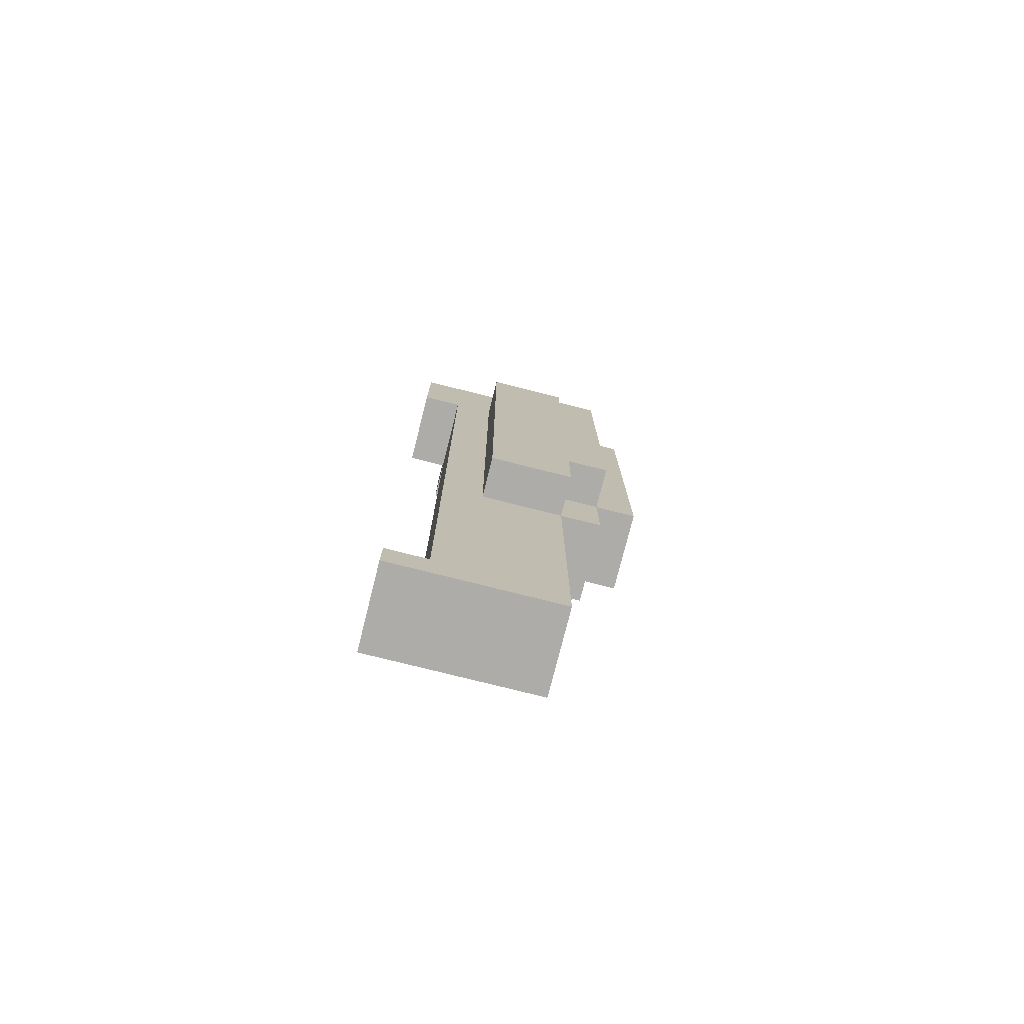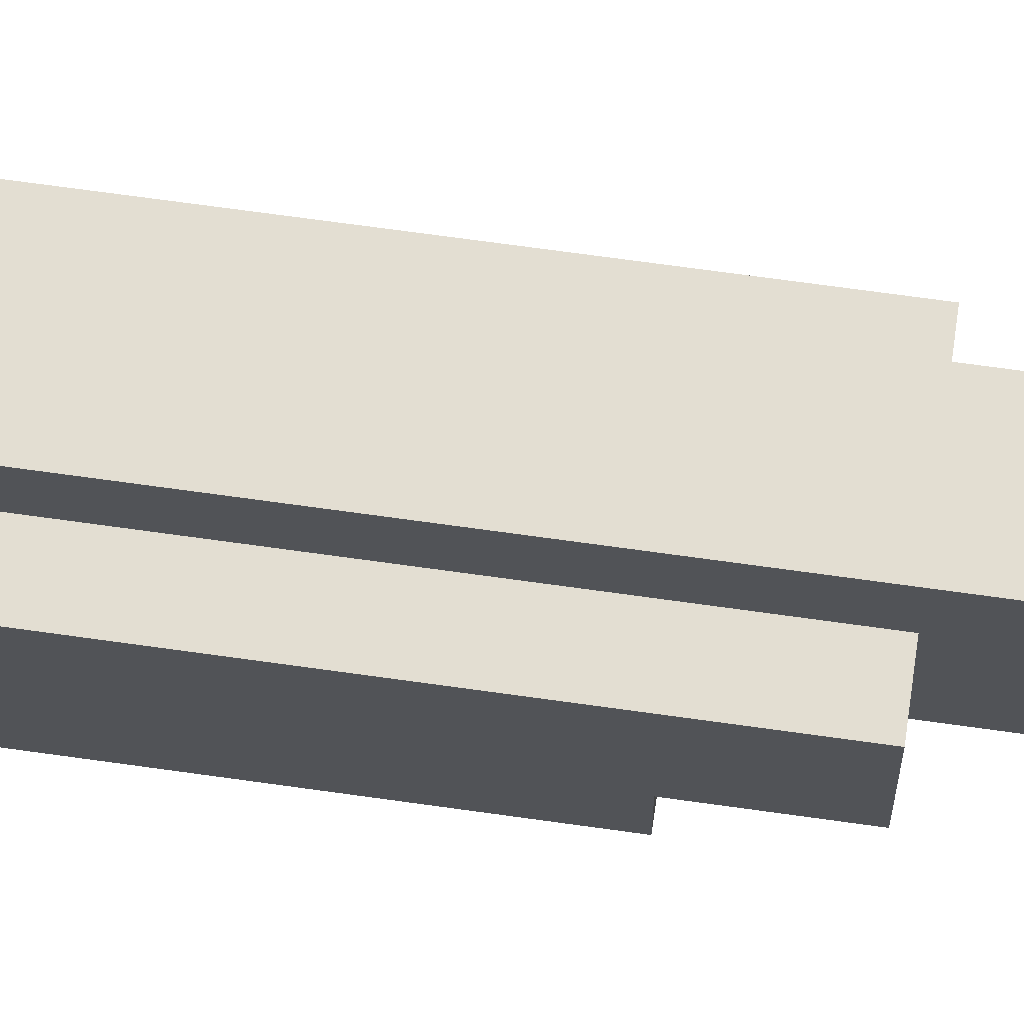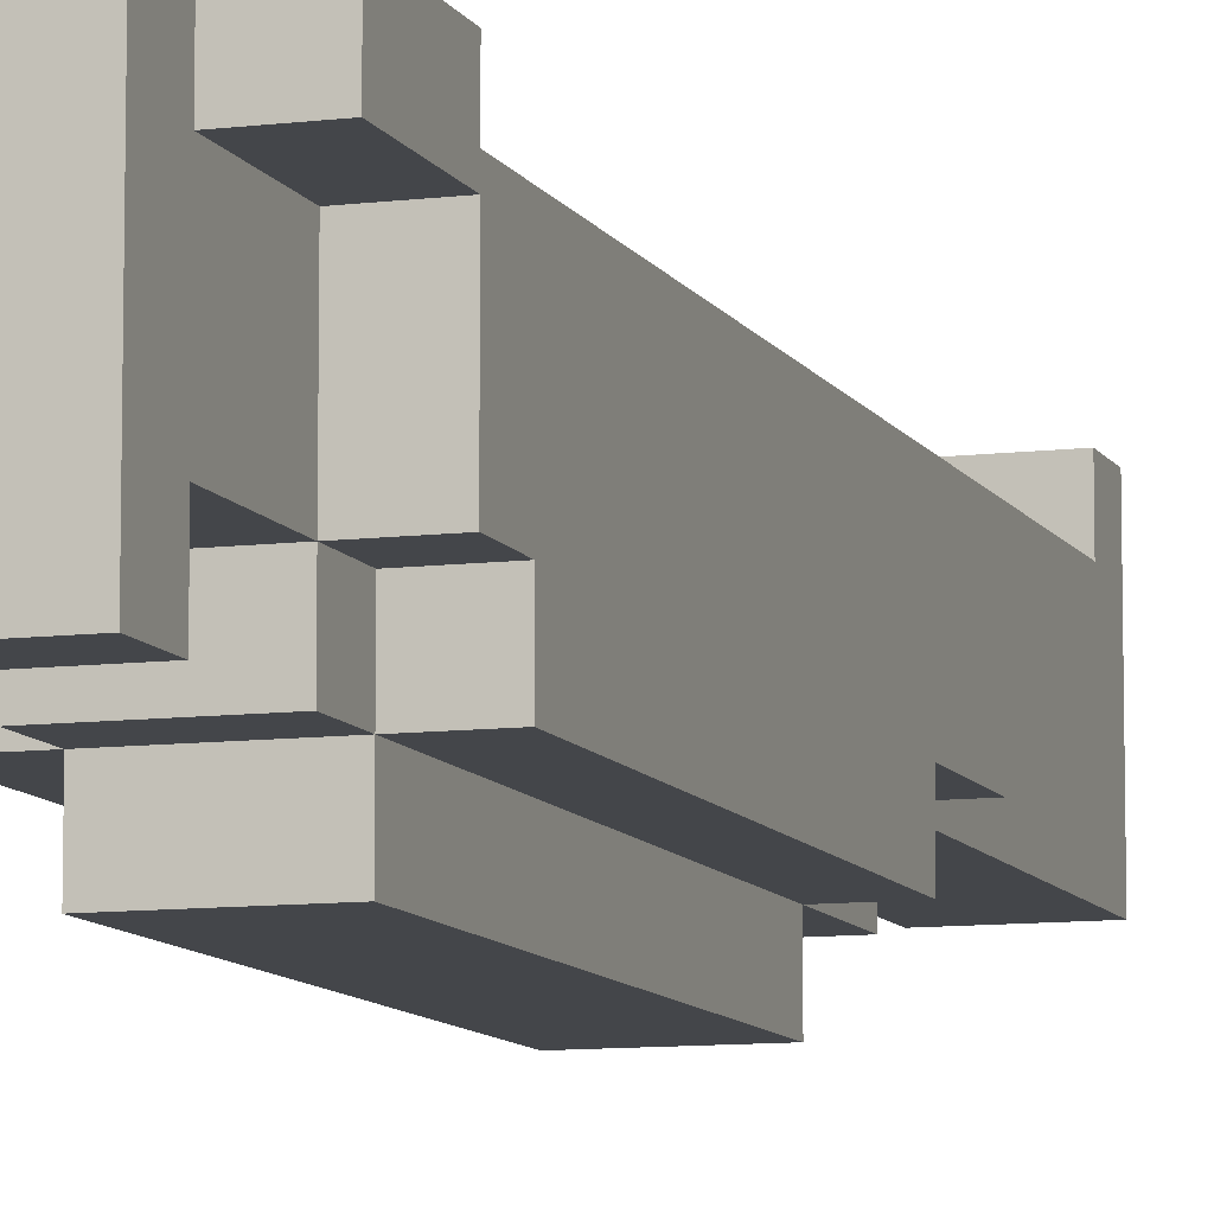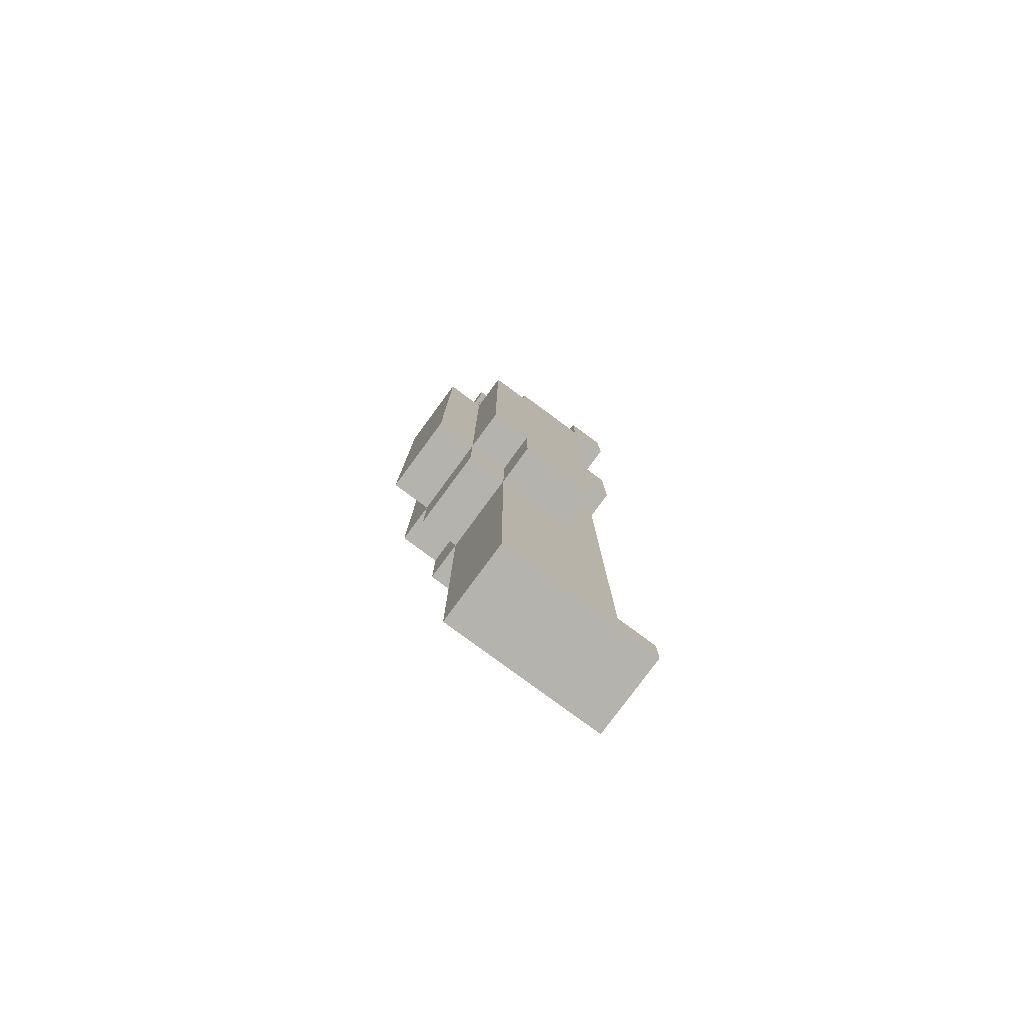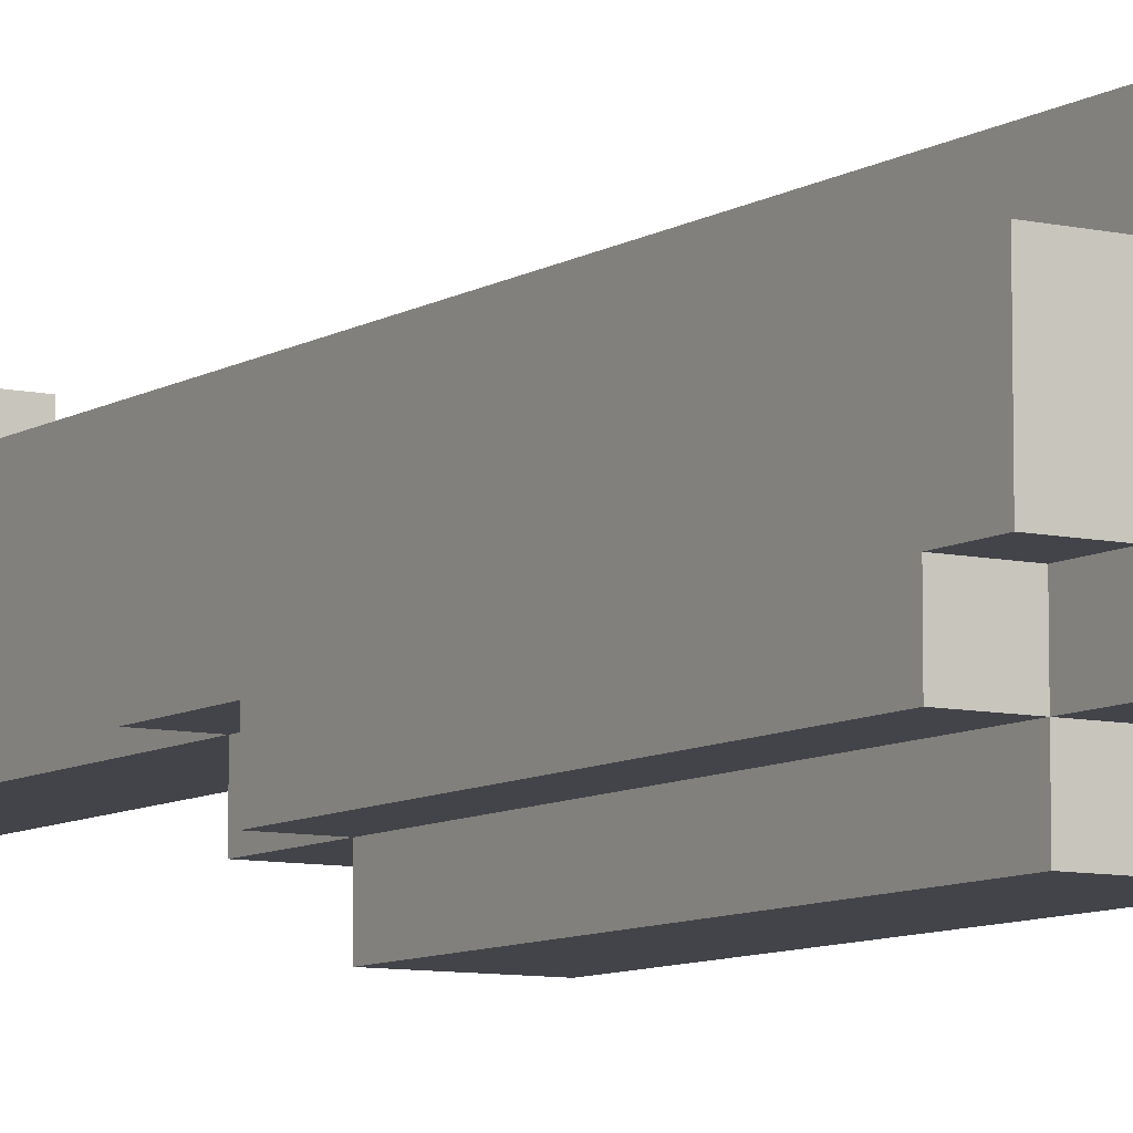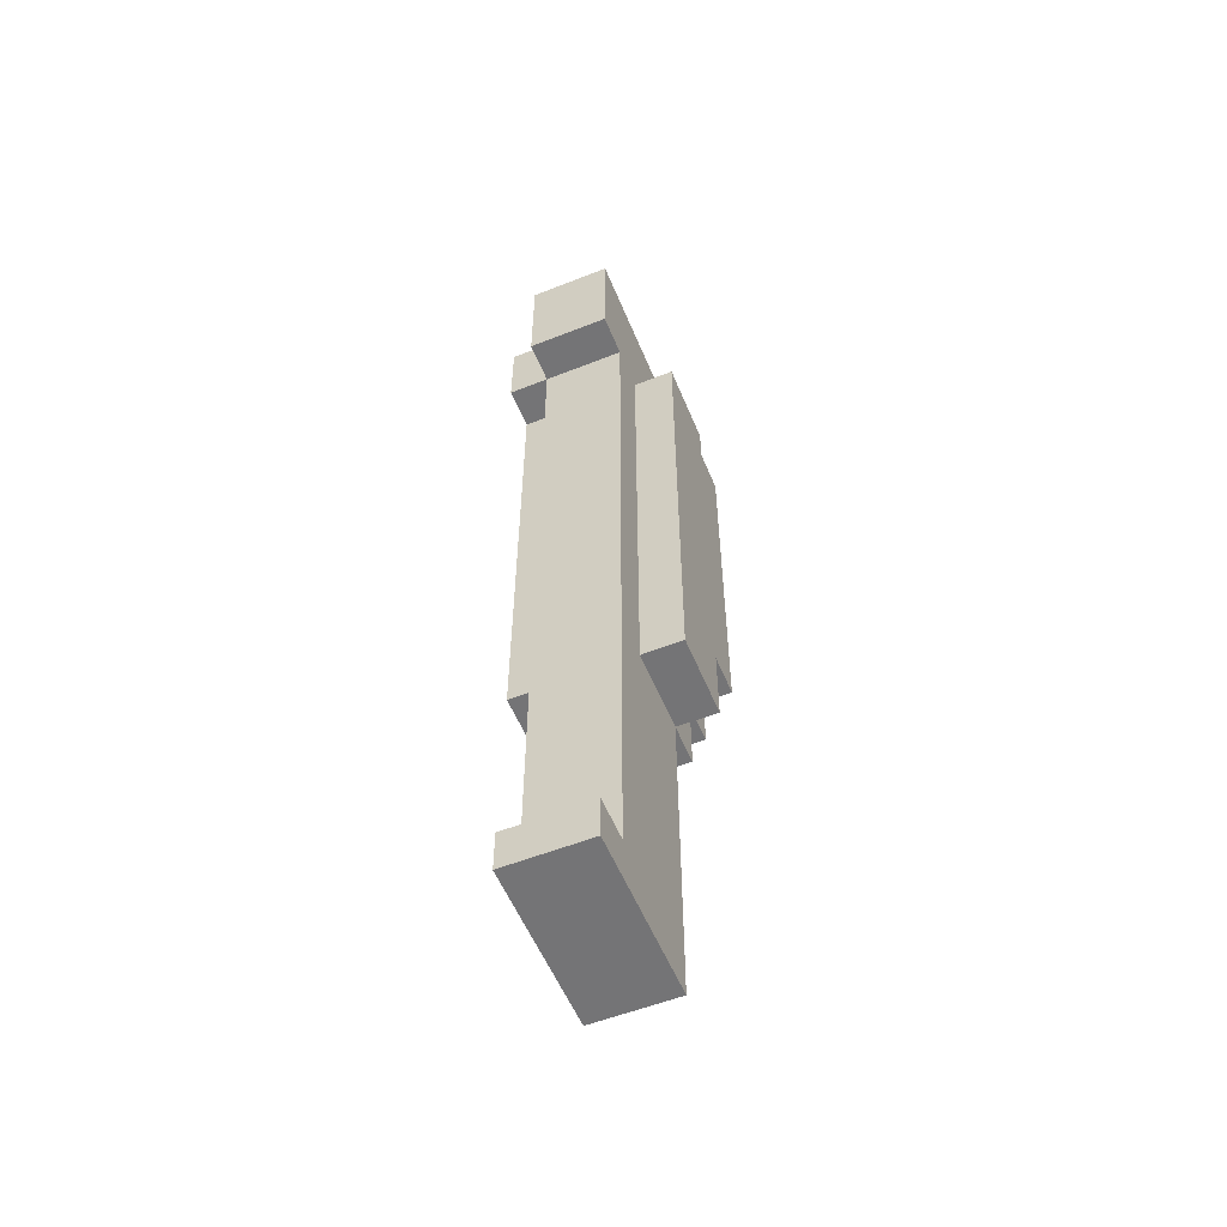
<metadata>
{"format":"obj","ext":"obj","renderer":"f3d","projection":"perspective","resolution":1024,"background":"white","views":[{"elev":-76.8,"azim":75.9,"up":"+Y"},{"elev":67.6,"azim":-81.9,"up":"+Z"},{"elev":-9.4,"azim":-161.9,"up":"+Z"},{"elev":-79.9,"azim":-126.4,"up":"+Y"},{"elev":-8.4,"azim":148.0,"up":"+Z"},{"elev":-56.3,"azim":22.4,"up":"+Y"}]}
</metadata>
<code>
o Tibia_04_L
v 0.6 1.4 0.1
v 0.6 1.4 -0.1
v 0.6 1.6 -0.1
v 0.6 1.6 -0.2
v 0.6 2.3 -0.1
v 0.6 2.3 -0.2
v 0.6 2.5 -0.1
v 0.6 2.5 -0.2
v 0.6 2.6 0.1
v 0.6 2.6 -0.1
v 0.5 0.6 0.3
v 0.5 0.6 -0.1
v 0.5 0.7 0.3
v 0.5 0.7 0.2
v 0.5 1.2 0.1
v 0.5 1.2 0
v 0.5 1.3 0
v 0.5 1.3 -0.1
v 0.5 1.4 0.1
v 0.5 1.4 -0.1
v 0.5 1.4 -0.2
v 0.5 1.5 -0.1
v 0.5 1.5 -0.2
v 0.5 1.6 -0.1
v 0.5 1.6 -0.2
v 0.5 1.6 -0.3
v 0.5 2.3 -0.2
v 0.5 2.4 -0.2
v 0.5 2.4 -0.3
v 0.5 2.5 -0.1
v 0.5 2.5 -0.2
v 0.5 2.5 -0.3
v 0.5 2.6 0.3
v 0.5 2.6 0.2
v 0.5 2.6 0.1
v 0.5 2.6 -0.1
v 0.5 2.6 -0.2
v 0.5 2.7 0.1
v 0.5 2.7 0
v 0.5 2.8 0.3
v 0.5 2.8 0.2
v 0.5 2.8 0
v 0.5 2.8 -0.1
v 0.5 2.8 -0.2
v 0.5 2.9 0.3
v 0.5 2.9 0.2
v 0.5 2.9 -0.1
v 0.5 2.9 -0.2
v 0.3 0.6 0.3
v 0.3 0.6 0.2
v 0.3 0.6 -0.1
v 0.3 0.7 0.3
v 0.3 0.7 0.2
v 0.3 1.2 0.1
v 0.3 1.2 0
v 0.3 1.3 0
v 0.3 1.3 -0.1
v 0.3 1.4 0.1
v 0.3 1.4 -0.1
v 0.3 1.4 -0.2
v 0.3 1.5 -0.1
v 0.3 1.5 -0.2
v 0.3 1.6 -0.1
v 0.3 1.6 -0.2
v 0.3 1.6 -0.3
v 0.3 2.1 0.2
v 0.3 2.1 0.1
v 0.3 2.3 -0.2
v 0.3 2.4 -0.2
v 0.3 2.4 -0.3
v 0.3 2.5 0.2
v 0.3 2.5 0.1
v 0.3 2.5 -0.1
v 0.3 2.5 -0.2
v 0.3 2.5 -0.3
v 0.3 2.6 0.3
v 0.3 2.6 0.2
v 0.3 2.6 0.1
v 0.3 2.6 -0.1
v 0.3 2.6 -0.2
v 0.3 2.8 0.3
v 0.3 2.8 0.2
v 0.3 2.8 0.1
v 0.3 2.8 -0.1
v 0.3 2.8 -0.2
v 0.3 2.9 0.3
v 0.3 2.9 0.2
v 0.3 2.9 -0.1
v 0.3 2.9 -0.2
v 0.2 1.4 0.1
v 0.2 1.4 -0.1
v 0.2 1.6 -0.1
v 0.2 1.6 -0.2
v 0.2 2.3 -0.1
v 0.2 2.3 -0.2
v 0.2 2.5 -0.1
v 0.2 2.5 -0.2
v 0.2 2.6 0.2
v 0.2 2.6 0.1
v 0.2 2.6 -0.1
v 0.2 2.8 0.2
v 0.2 2.8 0.1
v 0.5 0.6 0.3
v 0.5 0.7 0.3
v 0.5 2.6 0.3
v 0.5 2.8 0.3
v 0.5 2.9 0.3
v 0.4 0.6 0.3
v 0.4 0.7 0.3
v 0.3 0.6 0.3
v 0.3 0.7 0.3
v 0.3 2.6 0.3
v 0.3 2.8 0.3
v 0.3 2.9 0.3
v 0.5 0.7 0.2
v 0.5 2.6 0.2
v 0.4 0.7 0.2
v 0.4 2.1 0.2
v 0.4 2.5 0.2
v 0.3 0.7 0.2
v 0.3 2.1 0.2
v 0.3 2.5 0.2
v 0.3 2.6 0.2
v 0.3 2.8 0.2
v 0.2 2.6 0.2
v 0.2 2.8 0.2
v 0.6 1.4 0.1
v 0.6 2.6 0.1
v 0.5 1.4 0.1
v 0.5 2.6 0.1
v 0.3 1.4 0.1
v 0.3 2.1 0.1
v 0.3 2.5 0.1
v 0.3 2.6 0.1
v 0.2 1.4 0.1
v 0.2 2.6 0.1
v 0.3 2.6 0.1
v 0.3 2.8 0.1
v 0.2 2.6 0.1
v 0.2 2.8 0.1
v 0.6 1.4 -0.1
v 0.6 1.6 -0.1
v 0.6 2.5 -0.1
v 0.6 2.6 -0.1
v 0.5 0.6 -0.1
v 0.5 1.3 -0.1
v 0.5 1.4 -0.1
v 0.5 1.5 -0.1
v 0.5 1.6 -0.1
v 0.5 2.5 -0.1
v 0.5 2.6 -0.1
v 0.5 2.8 -0.1
v 0.3 0.6 -0.1
v 0.3 1.3 -0.1
v 0.3 1.4 -0.1
v 0.3 1.5 -0.1
v 0.3 1.6 -0.1
v 0.3 2.5 -0.1
v 0.3 2.6 -0.1
v 0.3 2.8 -0.1
v 0.2 1.4 -0.1
v 0.2 1.6 -0.1
v 0.2 2.5 -0.1
v 0.2 2.6 -0.1
v 0.6 1.6 -0.2
v 0.6 2.3 -0.2
v 0.6 2.5 -0.2
v 0.5 1.4 -0.2
v 0.5 1.5 -0.2
v 0.5 1.6 -0.2
v 0.5 2.3 -0.2
v 0.5 2.4 -0.2
v 0.5 2.5 -0.2
v 0.5 2.6 -0.2
v 0.5 2.8 -0.2
v 0.5 2.9 -0.2
v 0.3 1.4 -0.2
v 0.3 1.5 -0.2
v 0.3 1.6 -0.2
v 0.3 2.3 -0.2
v 0.3 2.4 -0.2
v 0.3 2.5 -0.2
v 0.3 2.6 -0.2
v 0.3 2.8 -0.2
v 0.3 2.9 -0.2
v 0.2 1.6 -0.2
v 0.2 2.3 -0.2
v 0.2 2.5 -0.2
v 0.5 1.6 -0.3
v 0.5 2.4 -0.3
v 0.5 2.5 -0.3
v 0.3 1.6 -0.3
v 0.3 2.4 -0.3
v 0.3 2.5 -0.3
v 0.5 0.6 0.3
v 0.4 0.6 0.3
v 0.3 0.6 0.3
v 0.4 0.6 0.2
v 0.3 0.6 0.2
v 0.5 0.6 -0.1
v 0.3 0.6 -0.1
v 0.6 1.4 0.1
v 0.5 1.4 0.1
v 0.3 1.4 0.1
v 0.2 1.4 0.1
v 0.6 1.4 -0.1
v 0.5 1.4 -0.1
v 0.3 1.4 -0.1
v 0.2 1.4 -0.1
v 0.5 1.4 -0.2
v 0.3 1.4 -0.2
v 0.6 1.6 -0.1
v 0.5 1.6 -0.1
v 0.3 1.6 -0.1
v 0.2 1.6 -0.1
v 0.6 1.6 -0.2
v 0.5 1.6 -0.2
v 0.3 1.6 -0.2
v 0.2 1.6 -0.2
v 0.5 1.6 -0.3
v 0.3 1.6 -0.3
v 0.5 2.6 0.3
v 0.3 2.6 0.3
v 0.5 2.6 0.2
v 0.3 2.6 0.2
v 0.2 2.6 0.2
v 0.3 2.6 0.1
v 0.2 2.6 0.1
v 0.5 2.8 -0.1
v 0.3 2.8 -0.1
v 0.5 2.8 -0.2
v 0.3 2.8 -0.2
v 0.5 0.7 0.3
v 0.4 0.7 0.3
v 0.3 0.7 0.3
v 0.5 0.7 0.2
v 0.4 0.7 0.2
v 0.3 0.7 0.2
v 0.6 2.5 -0.1
v 0.5 2.5 -0.1
v 0.3 2.5 -0.1
v 0.2 2.5 -0.1
v 0.6 2.5 -0.2
v 0.5 2.5 -0.2
v 0.3 2.5 -0.2
v 0.2 2.5 -0.2
v 0.5 2.5 -0.3
v 0.3 2.5 -0.3
v 0.6 2.6 0.1
v 0.5 2.6 0.1
v 0.3 2.6 0.1
v 0.2 2.6 0.1
v 0.6 2.6 -0.1
v 0.5 2.6 -0.1
v 0.3 2.6 -0.1
v 0.2 2.6 -0.1
v 0.5 2.6 -0.2
v 0.3 2.6 -0.2
v 0.3 2.8 0.2
v 0.2 2.8 0.2
v 0.3 2.8 0.1
v 0.2 2.8 0.1
v 0.5 2.9 0.3
v 0.3 2.9 0.3
v 0.5 2.9 0.2
v 0.3 2.9 0.2
v 0.5 2.9 -0.1
v 0.3 2.9 -0.1
v 0.5 2.9 -0.2
v 0.3 2.9 -0.2
f 1 2 3
f 1 3 5
f 3 4 5
f 5 4 6
f 1 5 7
f 5 6 7
f 7 6 8
f 1 7 9
f 9 7 10
f 11 12 13
f 13 12 14
f 14 12 15
f 15 12 16
f 15 16 17
f 16 12 17
f 17 12 18
f 14 15 19
f 15 17 19
f 17 18 19
f 19 18 20
f 20 21 22
f 22 21 23
f 22 23 24
f 24 23 25
f 25 26 27
f 27 26 28
f 28 26 29
f 28 29 31
f 31 29 32
f 14 19 34
f 34 19 35
f 30 31 36
f 36 31 37
f 34 35 38
f 33 34 38
f 35 36 38
f 38 36 39
f 33 38 40
f 38 39 40
f 40 39 41
f 39 36 42
f 41 39 42
f 42 36 43
f 40 41 45
f 41 42 46
f 45 41 46
f 42 43 46
f 43 44 47
f 46 43 47
f 47 44 48
f 52 50 49
f 53 51 50
f 53 50 52
f 54 51 53
f 55 51 54
f 56 55 54
f 56 51 55
f 57 51 56
f 58 54 53
f 58 56 54
f 58 57 56
f 59 57 58
f 61 60 59
f 62 60 61
f 63 62 61
f 64 62 63
f 66 58 53
f 67 58 66
f 68 65 64
f 69 65 68
f 70 65 69
f 71 67 66
f 72 67 71
f 74 70 69
f 75 70 74
f 77 72 71
f 78 72 77
f 79 74 73
f 80 74 79
f 81 77 76
f 82 77 81
f 83 79 78
f 84 79 83
f 86 82 81
f 87 83 82
f 87 82 86
f 87 84 83
f 88 85 84
f 88 84 87
f 89 85 88
f 92 91 90
f 94 92 90
f 94 93 92
f 95 93 94
f 96 94 90
f 96 95 94
f 97 95 96
f 99 96 90
f 100 96 99
f 101 99 98
f 102 99 101
f 103 104 108
f 108 104 109
f 108 109 110
f 110 109 111
f 105 106 112
f 106 107 113
f 112 106 113
f 113 107 114
f 115 116 117
f 117 116 118
f 118 116 119
f 117 118 120
f 118 119 121
f 120 118 121
f 119 116 122
f 121 119 122
f 122 116 123
f 123 124 125
f 125 124 126
f 127 128 129
f 129 128 130
f 131 132 135
f 133 134 135
f 132 133 135
f 135 134 136
f 139 138 137
f 140 138 139
f 147 142 141
f 148 142 147
f 149 142 148
f 150 144 143
f 151 144 150
f 153 146 145
f 154 147 146
f 154 146 153
f 155 147 154
f 159 152 151
f 160 152 159
f 161 157 156
f 161 156 155
f 162 157 161
f 163 159 158
f 164 159 163
f 170 166 165
f 171 167 166
f 171 166 170
f 172 167 171
f 173 167 172
f 177 169 168
f 178 170 169
f 178 169 177
f 179 170 178
f 182 174 173
f 183 174 182
f 184 176 175
f 185 176 184
f 186 180 179
f 187 181 180
f 187 180 186
f 187 182 181
f 188 182 187
f 192 190 189
f 193 191 190
f 193 190 192
f 194 191 193
f 195 196 198
f 196 197 198
f 198 197 199
f 195 198 200
f 198 199 200
f 200 199 201
f 202 203 206
f 206 203 207
f 204 205 208
f 208 205 209
f 207 208 210
f 210 208 211
f 212 213 216
f 216 213 217
f 214 215 218
f 218 215 219
f 217 218 220
f 220 218 221
f 222 223 224
f 224 223 225
f 225 226 227
f 227 226 228
f 229 230 231
f 231 230 232
f 236 234 233
f 237 235 234
f 237 234 236
f 238 235 237
f 243 240 239
f 244 240 243
f 245 242 241
f 246 242 245
f 247 245 244
f 248 245 247
f 253 250 249
f 254 250 253
f 255 252 251
f 256 252 255
f 257 255 254
f 258 255 257
f 261 260 259
f 262 260 261
f 265 264 263
f 266 264 265
f 267 266 265
f 268 266 267
f 269 268 267
f 270 268 269

</code>
